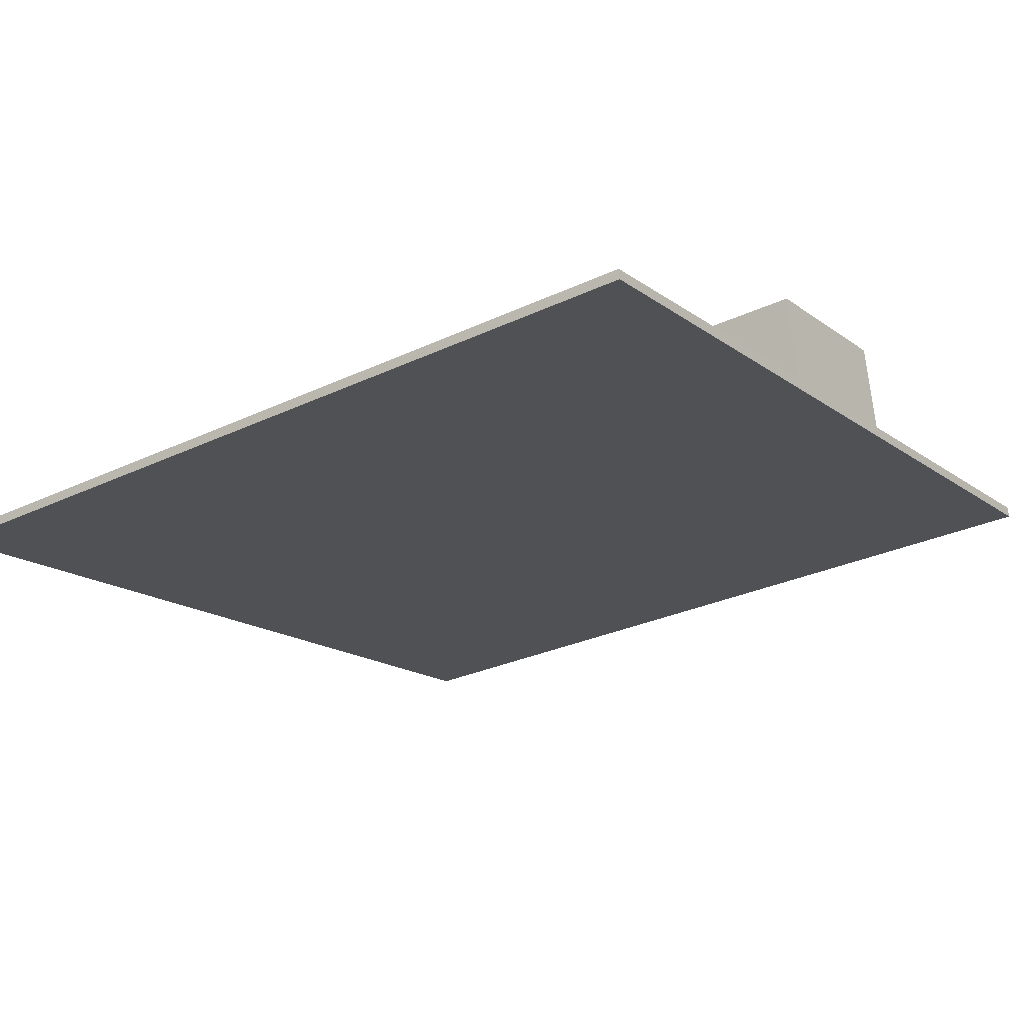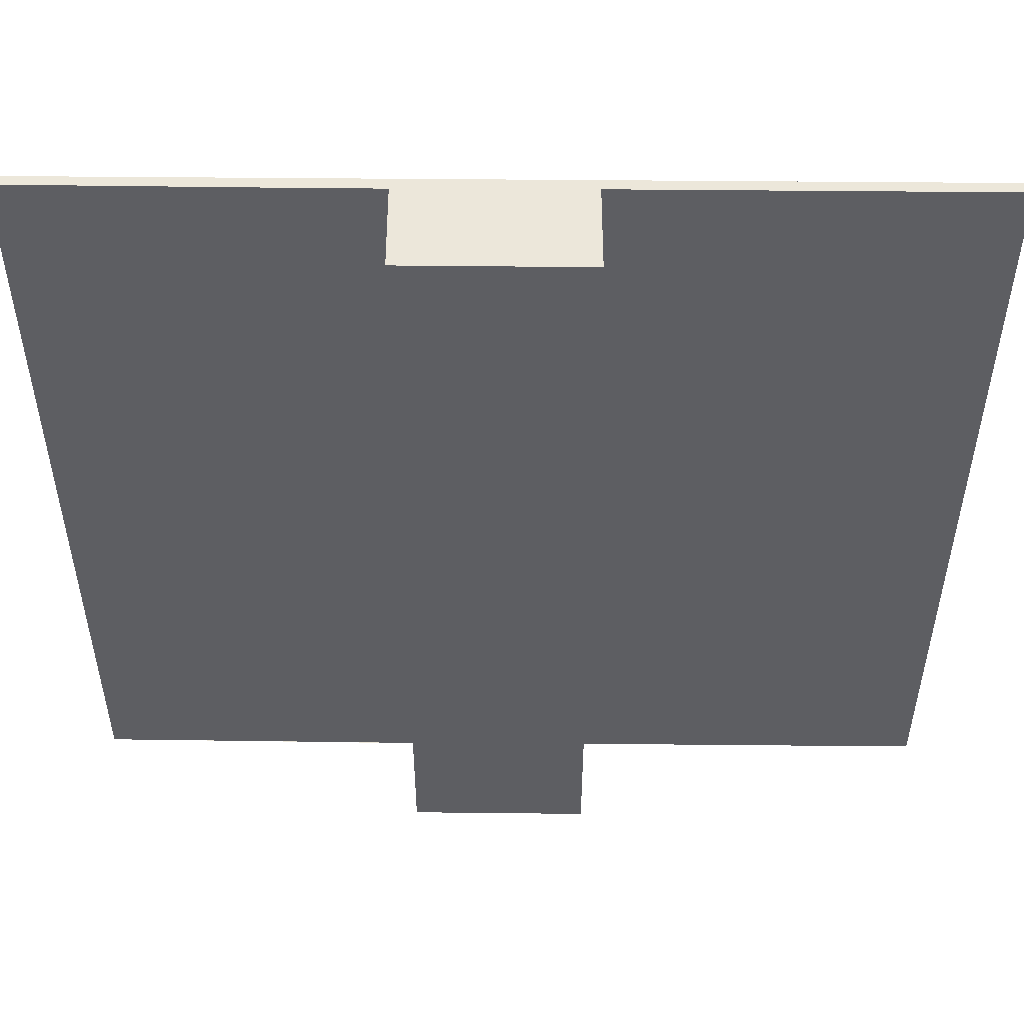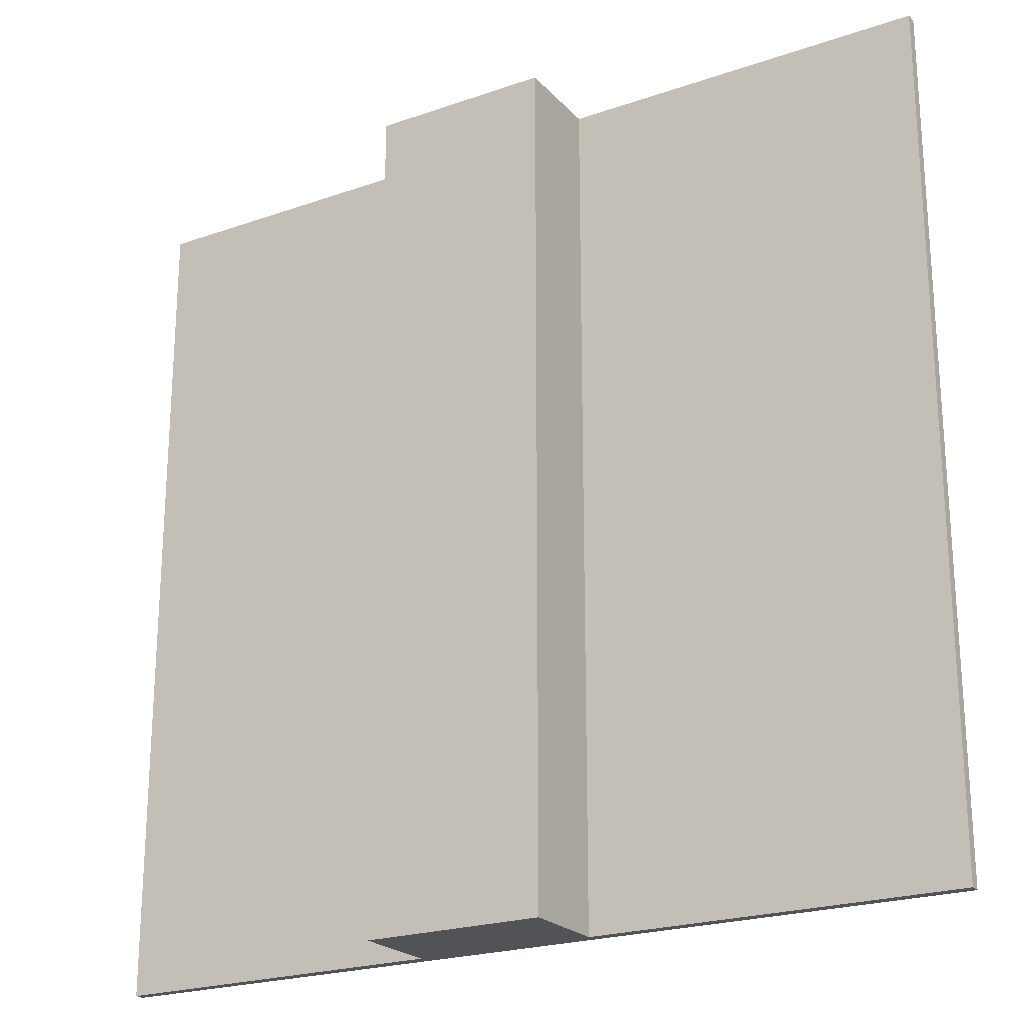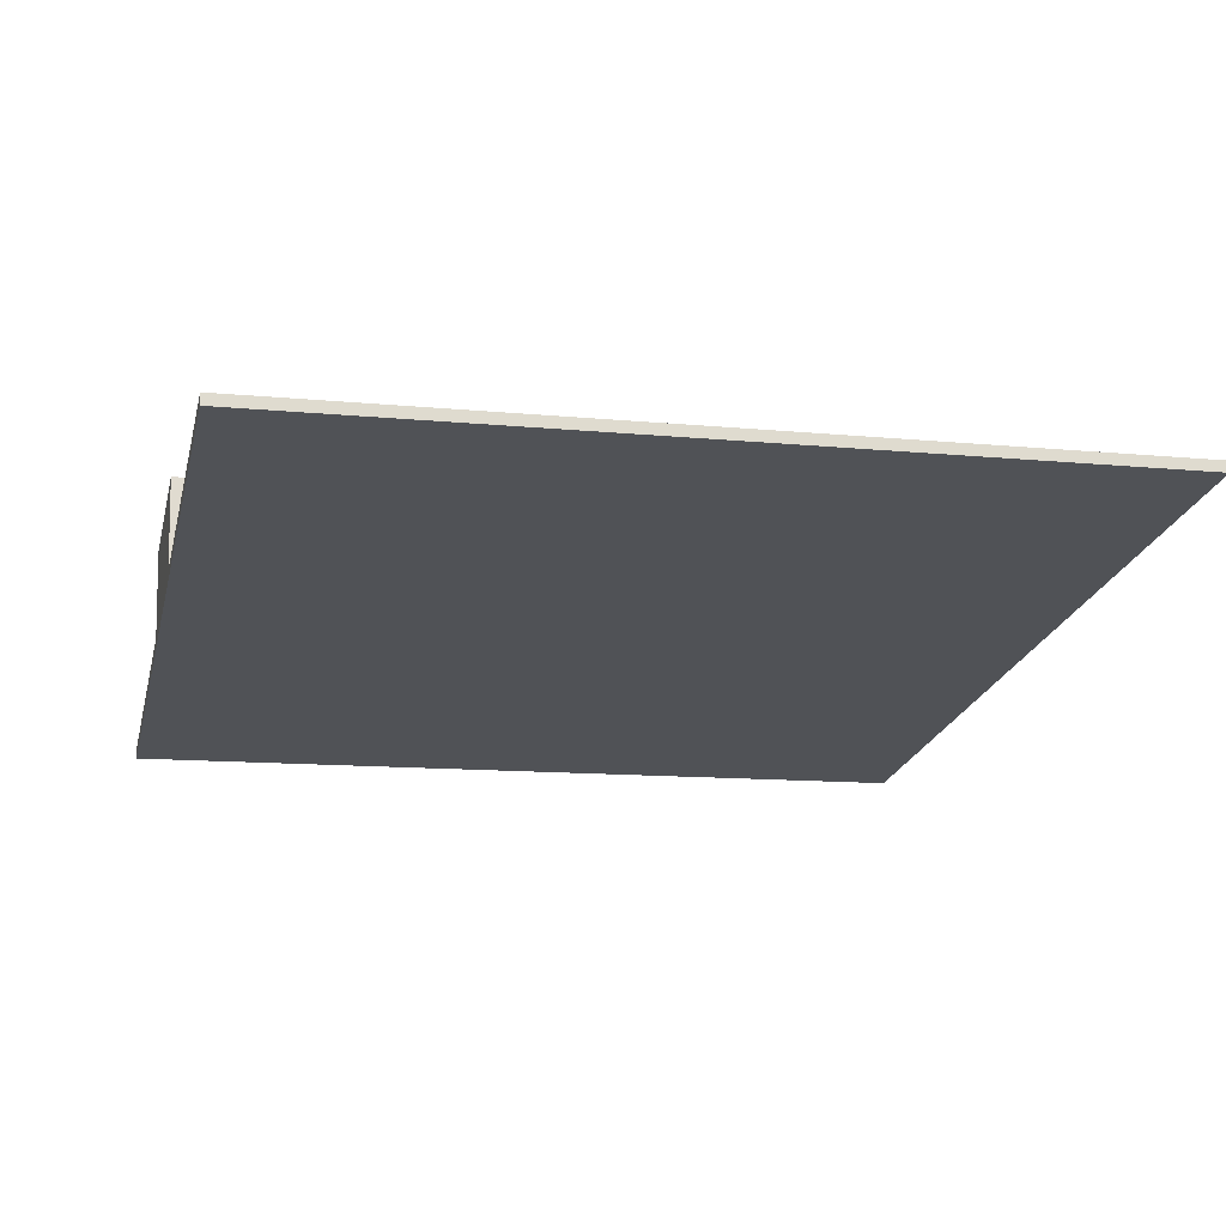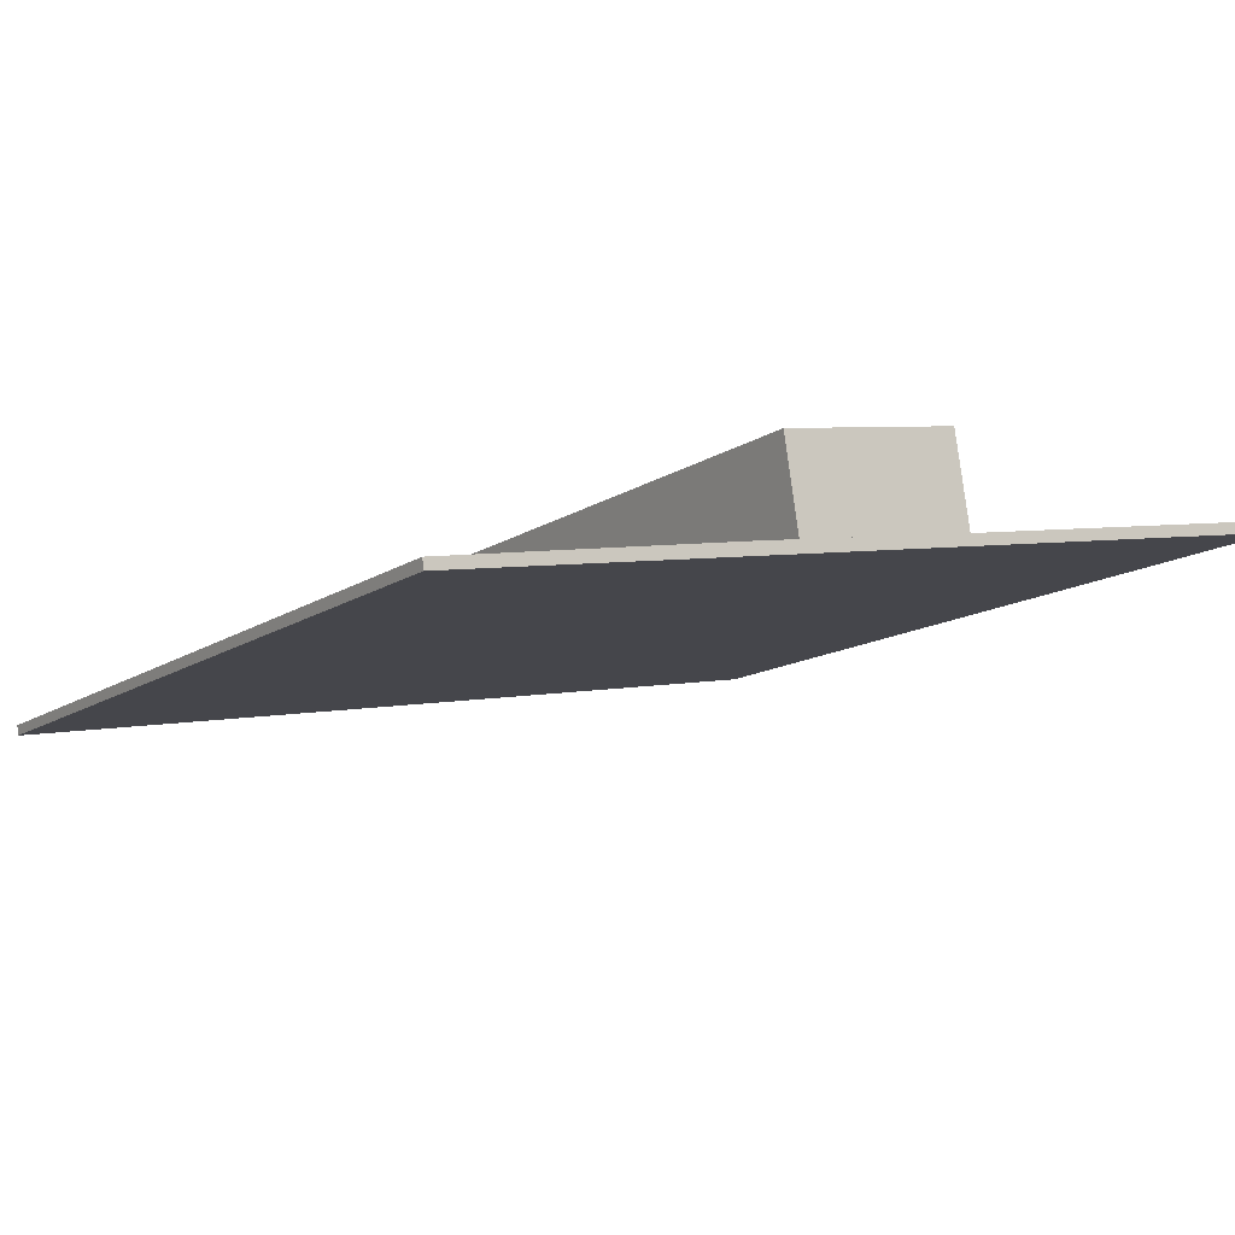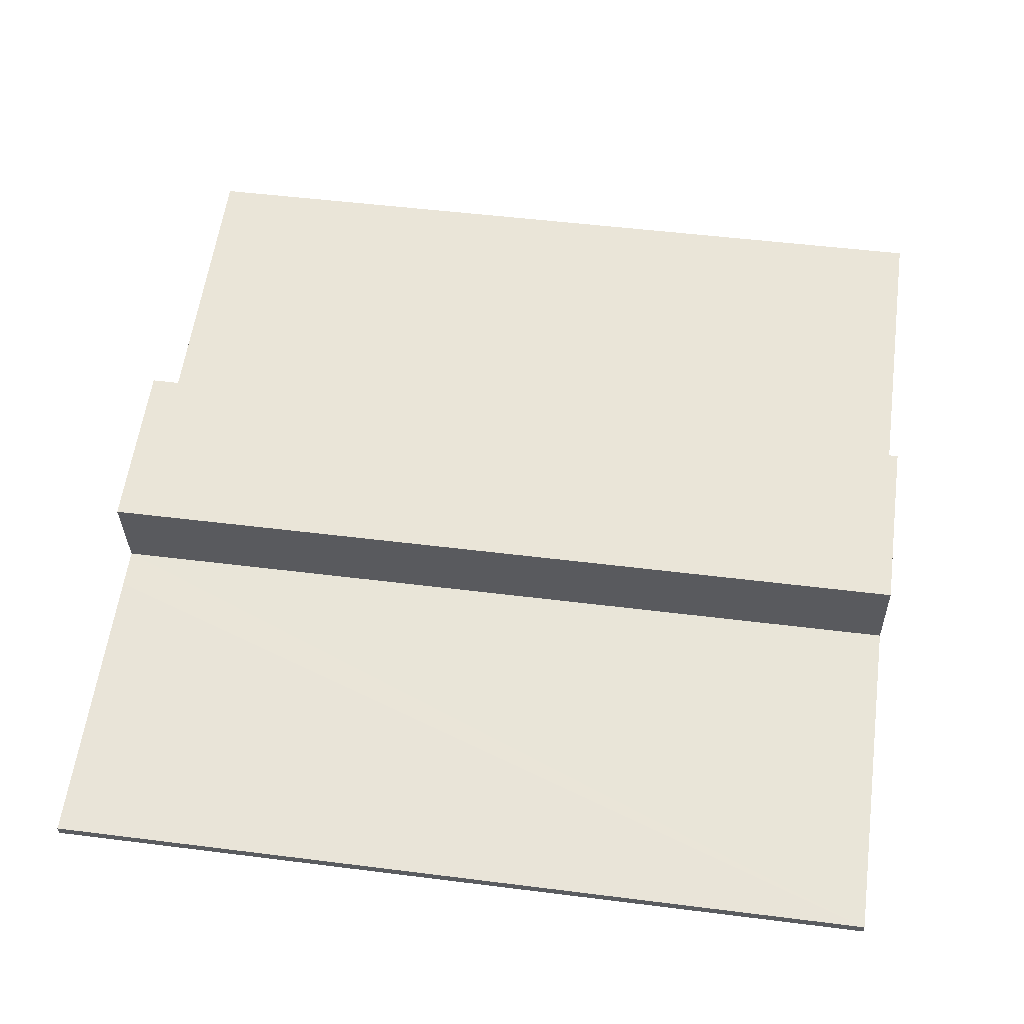
<metadata>
{"format":"obj","ext":"obj","renderer":"f3d","projection":"perspective","resolution":1024,"background":"white","views":[{"elev":-28.3,"azim":-54.5,"up":"+Z"},{"elev":51.5,"azim":-8.9,"up":"+Y"},{"elev":-22.4,"azim":21.5,"up":"+Y"},{"elev":-11.7,"azim":76.6,"up":"+Z"},{"elev":-12.1,"azim":-32.5,"up":"+Z"},{"elev":49.0,"azim":-82.0,"up":"+Z"}]}
</metadata>
<code>
v  4.199 11.13 1.912
v  6.691 11.13 1.125
v  4.382 11.13 0.751
v  6.506 11.13 2.301
v  0 11.13 6.815e-16
v  11.41 11.13 1.764
v  0.015 11.13 -0.135
v  3.865 11.13 0.667
v  6.925 11.13 1.163
v  11.38 11.13 1.909
v  6.506 -1.409e-16 2.301
v  6.691 -6.889e-17 1.125
v  11.38 -1.169e-16 1.909
v  11.41 -1.08e-16 1.764
v  6.925 -7.121e-17 1.163
v  0 0 0
v  4.382 -4.599e-17 0.751
v  3.865 -4.084e-17 0.667
v  4.199 -1.171e-16 1.912
v  0.015 8.266e-18 -0.135
g defaultobject
f 1 2 3
f 2 1 4
f 5 6 7
f 6 5 8
f 6 8 2
f 6 2 9
f 6 9 10
f 11 2 4
f 2 11 12
f 13 6 10
f 6 13 14
f 12 9 2
f 9 12 10
f 10 12 13
f 13 12 15
f 16 8 5
f 8 16 3
f 3 16 17
f 17 16 18
f 19 4 1
f 4 19 11
f 14 7 6
f 7 14 20
f 20 5 7
f 5 20 16
f 17 1 3
f 1 17 19
f 19 12 11
f 12 19 17
f 15 14 13
f 14 15 20
f 20 15 12
f 20 12 18
f 20 18 16

</code>
